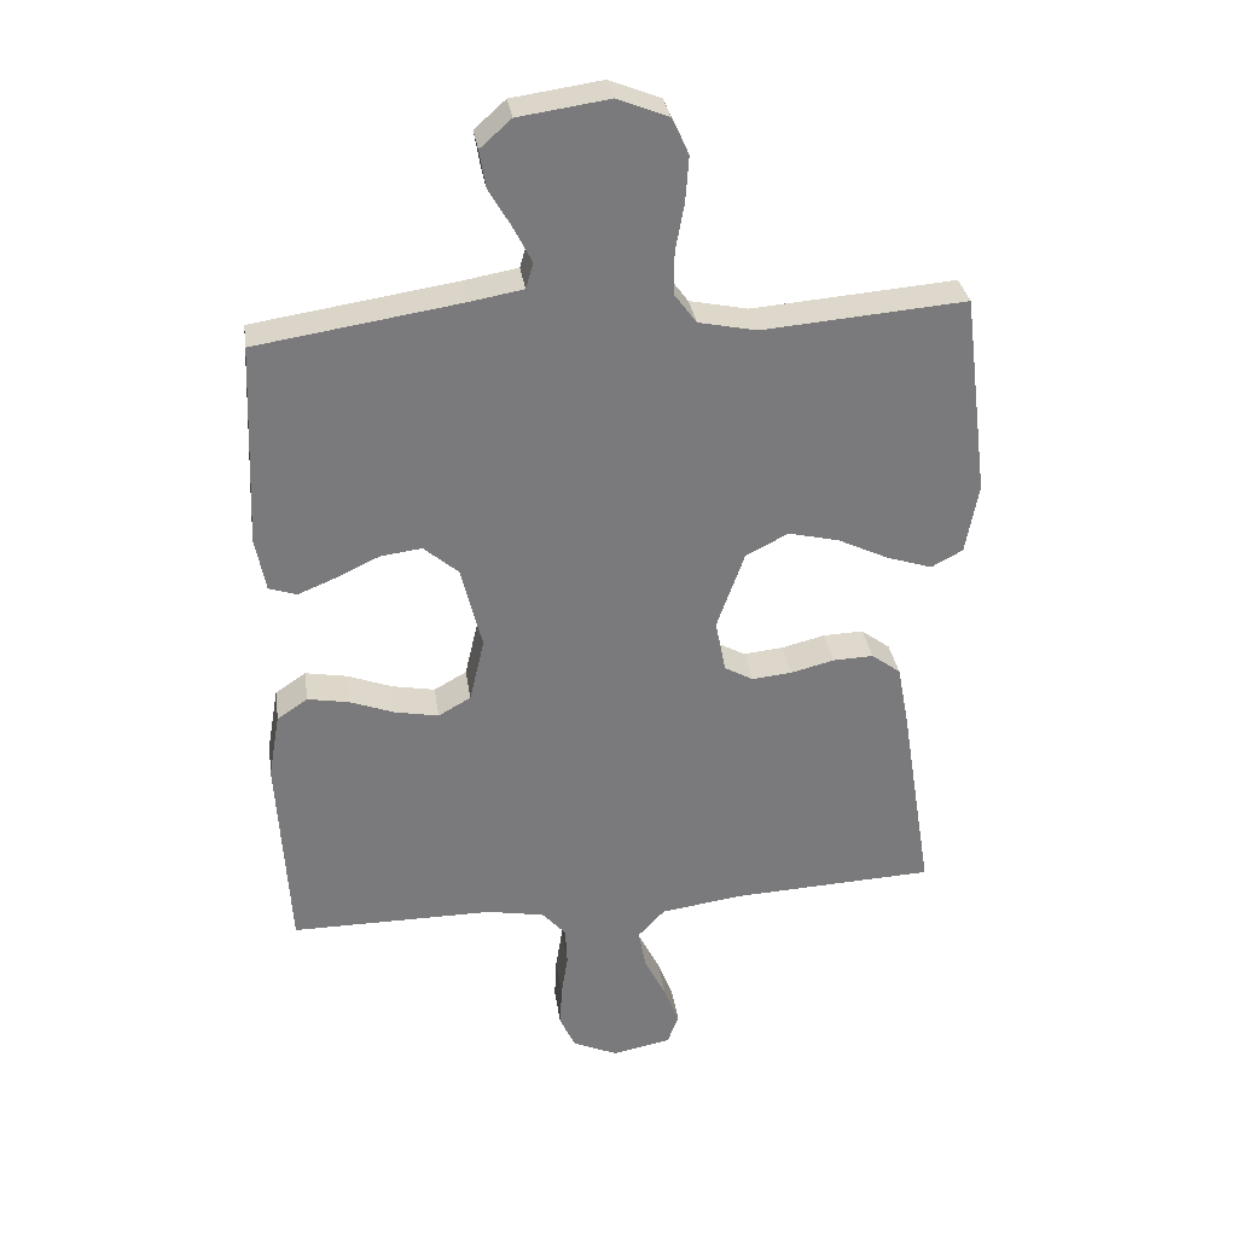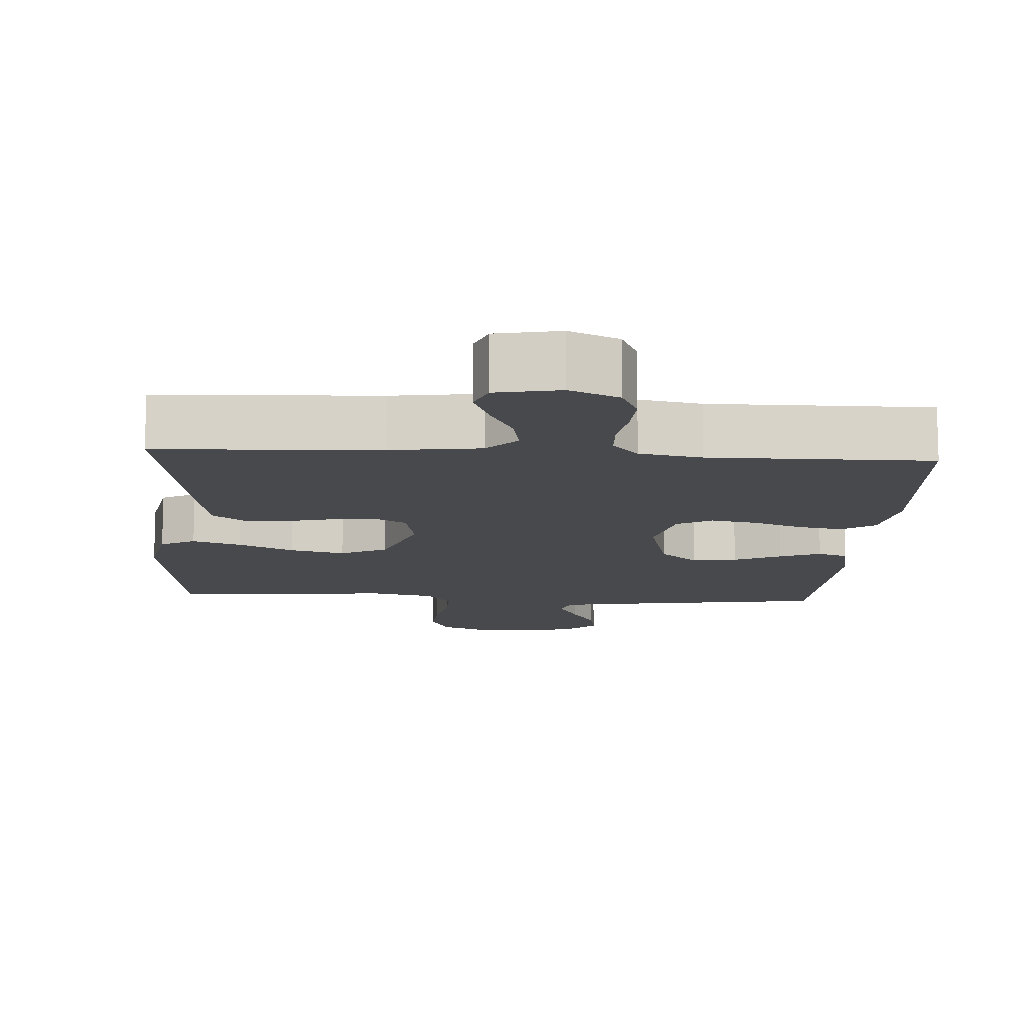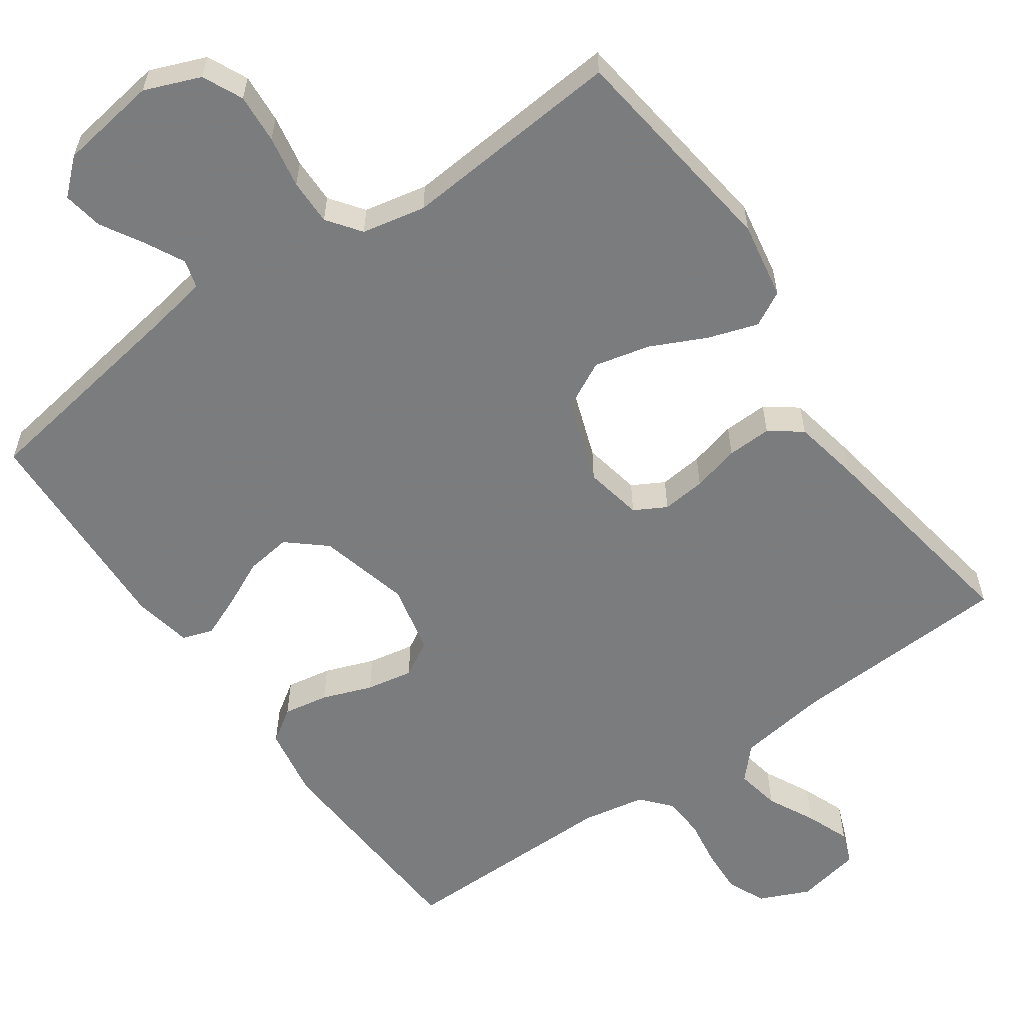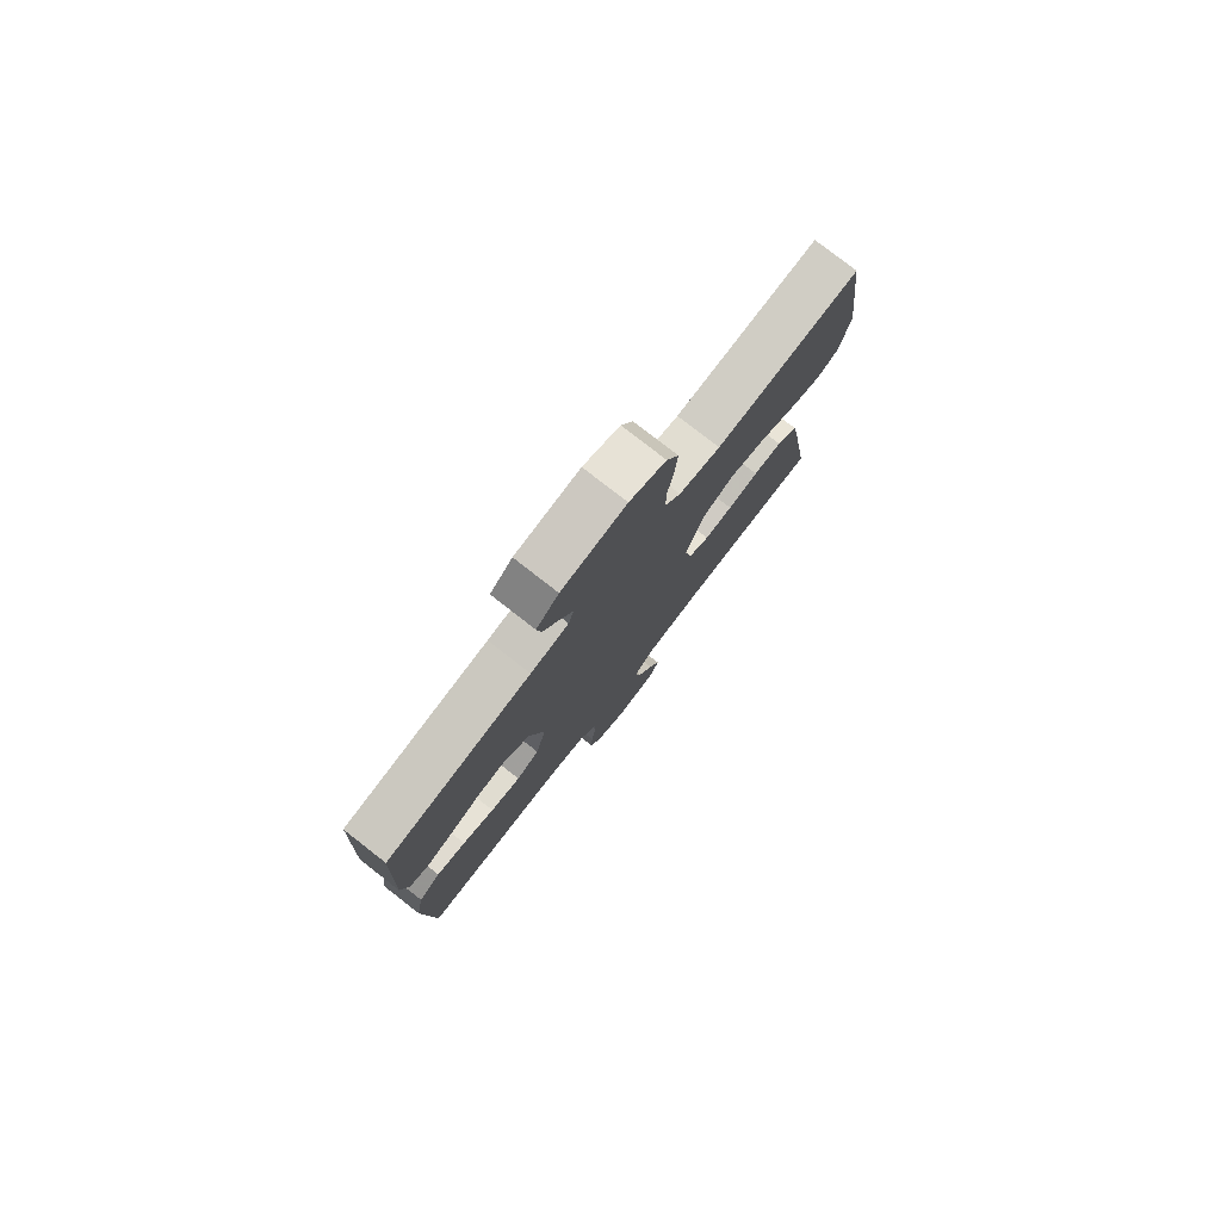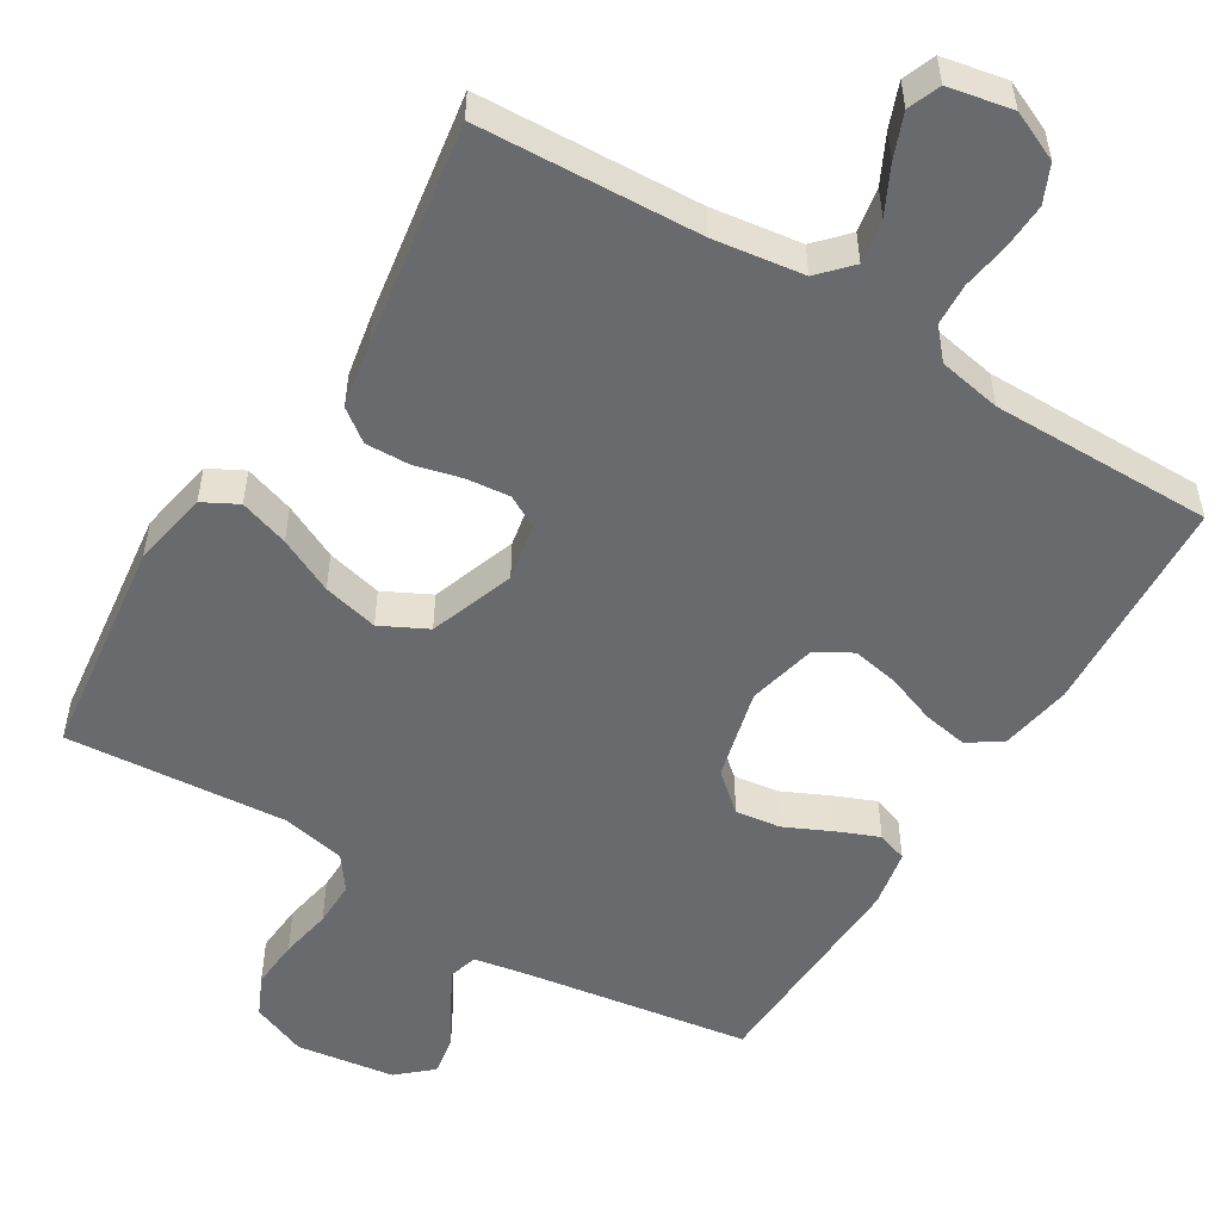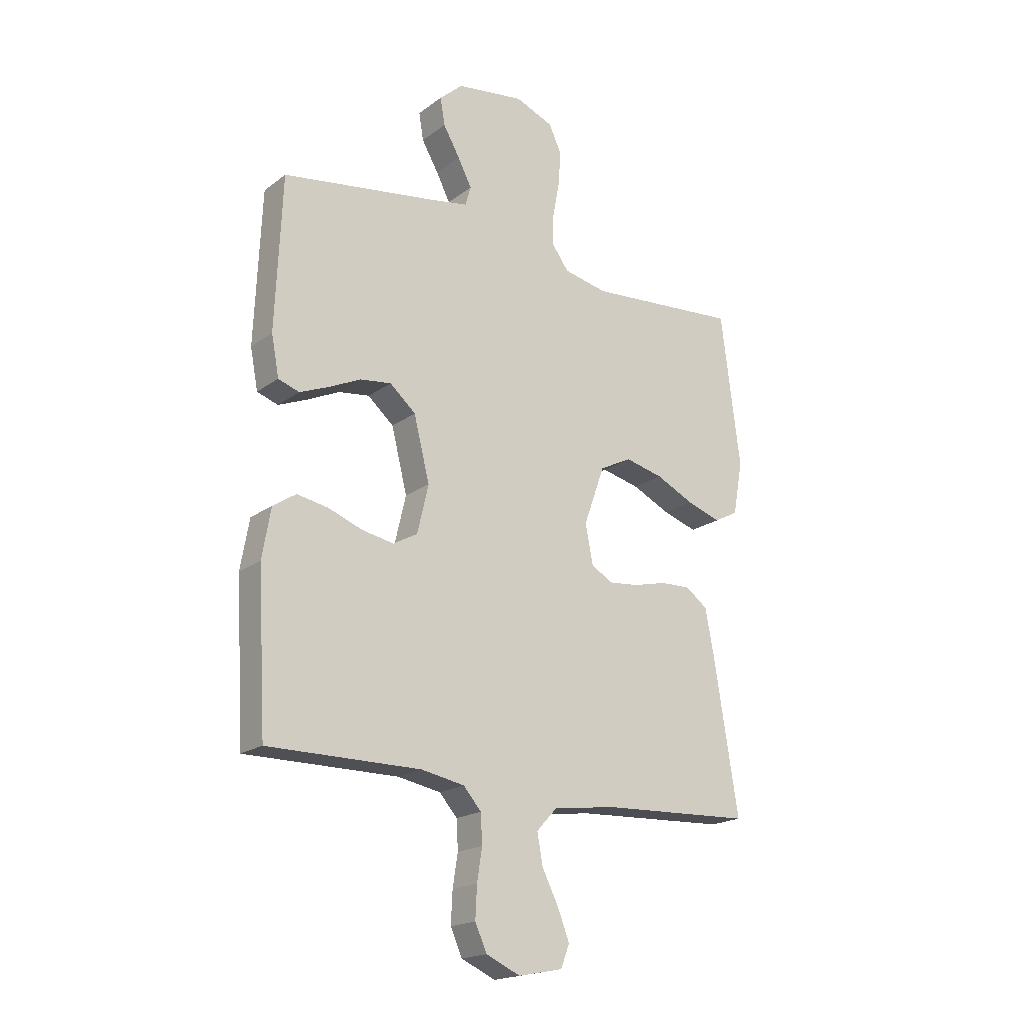
<metadata>
{"format":"obj","ext":"obj","renderer":"f3d","projection":"perspective","resolution":1024,"background":"white","views":[{"elev":32.2,"azim":-8.4,"up":"+Z"},{"elev":-12.2,"azim":176.4,"up":"+Y"},{"elev":-58.7,"azim":35.2,"up":"+Y"},{"elev":79.0,"azim":-52.1,"up":"+Z"},{"elev":-53.1,"azim":148.6,"up":"+Y"},{"elev":-19.2,"azim":-36.5,"up":"+Z"}]}
</metadata>
<code>
v 0.5 0.07 0.5
v 0.538 0.07 0.2
v 0.519 0.07 0.096
v 0.472 0.07 0.071
v 0.405 0.07 0.093
v 0.33 0.07 0.129
v 0.255 0.07 0.147
v 0.192 0.07 0.115
v 0.151 0.07 0
v 0.166 0.07 -0.078
v 0.209 0.07 -0.102
v 0.268 0.07 -0.096
v 0.332 0.07 -0.08
v 0.392 0.07 -0.078
v 0.435 0.07 -0.11
v 0.452 0.07 -0.2
v 0.5 0.07 -0.5
v 0.2 0.07 -0.514
v 0.078 0.07 -0.531
v 0.038 0.07 -0.574
v 0.049 0.07 -0.634
v 0.081 0.07 -0.698
v 0.104 0.07 -0.757
v 0.087 0.07 -0.801
v 0 0.07 -0.818
v -0.067 0.07 -0.788
v -0.09 0.07 -0.737
v -0.087 0.07 -0.675
v -0.077 0.07 -0.612
v -0.08 0.07 -0.555
v -0.115 0.07 -0.515
v -0.2 0.07 -0.499
v -0.5 0.07 -0.5
v -0.517 0.07 -0.2
v -0.5 0.07 -0.103
v -0.455 0.07 -0.073
v -0.394 0.07 -0.084
v -0.327 0.07 -0.109
v -0.264 0.07 -0.121
v -0.216 0.07 -0.094
v -0.194 0.07 0
v -0.225 0.07 0.124
v -0.276 0.07 0.168
v -0.337 0.07 0.16
v -0.401 0.07 0.13
v -0.457 0.07 0.107
v -0.498 0.07 0.121
v -0.513 0.07 0.2
v -0.5 0.07 0.5
v -0.2 0.07 0.546
v -0.121 0.07 0.56
v -0.11 0.07 0.598
v -0.137 0.07 0.651
v -0.17 0.07 0.708
v -0.179 0.07 0.762
v -0.133 0.07 0.803
v 0 0.07 0.822
v 0.075 0.07 0.792
v 0.1 0.07 0.738
v 0.095 0.07 0.671
v 0.082 0.07 0.601
v 0.081 0.07 0.539
v 0.114 0.07 0.494
v 0.2 0.07 0.476
v 0.5 0 0.5
v 0.538 0 0.2
v 0.519 0 0.096
v 0.472 0 0.071
v 0.405 0 0.093
v 0.33 0 0.129
v 0.255 0 0.147
v 0.192 0 0.115
v 0.151 0 0
v 0.166 0 -0.078
v 0.209 0 -0.102
v 0.268 0 -0.096
v 0.332 0 -0.08
v 0.392 0 -0.078
v 0.435 0 -0.11
v 0.452 0 -0.2
v 0.5 0 -0.5
v 0.2 0 -0.514
v 0.078 0 -0.531
v 0.038 0 -0.574
v 0.049 0 -0.634
v 0.081 0 -0.698
v 0.104 0 -0.757
v 0.087 0 -0.801
v 0 0 -0.818
v -0.067 0 -0.788
v -0.09 0 -0.737
v -0.087 0 -0.675
v -0.077 0 -0.612
v -0.08 0 -0.555
v -0.115 0 -0.515
v -0.2 0 -0.499
v -0.5 0 -0.5
v -0.517 0 -0.2
v -0.5 0 -0.103
v -0.455 0 -0.073
v -0.394 0 -0.084
v -0.327 0 -0.109
v -0.264 0 -0.121
v -0.216 0 -0.094
v -0.194 0 0
v -0.225 0 0.124
v -0.276 0 0.168
v -0.337 0 0.16
v -0.401 0 0.13
v -0.457 0 0.107
v -0.498 0 0.121
v -0.513 0 0.2
v -0.5 0 0.5
v -0.2 0 0.546
v -0.121 0 0.56
v -0.11 0 0.598
v -0.137 0 0.651
v -0.17 0 0.708
v -0.179 0 0.762
v -0.133 0 0.803
v 0 0 0.822
v 0.075 0 0.792
v 0.1 0 0.738
v 0.095 0 0.671
v 0.082 0 0.601
v 0.081 0 0.539
v 0.114 0 0.494
v 0.2 0 0.476
f 59 60 61
f 58 59 61
f 57 58 61
f 56 57 61
f 55 56 61
f 54 55 61
f 53 54 61
f 52 53 61 62
f 51 52 62 63
f 48 49 50
f 47 48 50
f 46 47 50
f 45 46 50
f 44 45 50
f 50 51 63
f 44 50 63
f 43 44 63
f 36 37 38
f 35 36 38
f 34 35 38
f 33 34 38
f 32 33 38
f 31 32 38 39
f 30 31 39 40
f 27 28 29
f 26 27 29
f 25 26 29
f 24 25 29
f 23 24 29
f 22 23 29
f 21 22 29
f 20 21 29 30
f 30 40 41
f 20 30 41
f 19 20 41
f 16 17 18
f 15 16 18
f 14 15 18
f 13 14 18
f 12 13 18
f 11 12 18 19
f 4 5 6
f 3 4 6
f 2 3 6
f 1 2 6
f 64 1 6
f 64 6 7
f 64 7 8
f 63 64 8
f 43 63 8
f 42 43 8
f 19 41 42
f 11 19 42
f 10 11 42
f 9 10 42
f 8 9 42
f 125 124 123
f 125 123 122
f 125 122 121
f 125 121 120
f 125 120 119
f 125 119 118
f 125 118 117
f 126 125 117 116
f 127 126 116 115
f 114 113 112
f 114 112 111
f 114 111 110
f 114 110 109
f 114 109 108
f 127 115 114
f 127 114 108
f 127 108 107
f 102 101 100
f 102 100 99
f 102 99 98
f 102 98 97
f 102 97 96
f 103 102 96 95
f 104 103 95 94
f 93 92 91
f 93 91 90
f 93 90 89
f 93 89 88
f 93 88 87
f 93 87 86
f 93 86 85
f 94 93 85 84
f 105 104 94
f 105 94 84
f 105 84 83
f 82 81 80
f 82 80 79
f 82 79 78
f 82 78 77
f 82 77 76
f 83 82 76 75
f 70 69 68
f 70 68 67
f 70 67 66
f 70 66 65
f 70 65 128
f 71 70 128
f 72 71 128
f 72 128 127
f 72 127 107
f 72 107 106
f 106 105 83
f 106 83 75
f 106 75 74
f 106 74 73
f 106 73 72
f 1 65 66 2
f 2 66 67 3
f 3 67 68 4
f 4 68 69 5
f 5 69 70 6
f 6 70 71 7
f 7 71 72 8
f 8 72 73 9
f 9 73 74 10
f 10 74 75 11
f 11 75 76 12
f 12 76 77 13
f 13 77 78 14
f 14 78 79 15
f 15 79 80 16
f 16 80 81 17
f 17 81 82 18
f 18 82 83 19
f 19 83 84 20
f 20 84 85 21
f 21 85 86 22
f 22 86 87 23
f 23 87 88 24
f 24 88 89 25
f 25 89 90 26
f 26 90 91 27
f 27 91 92 28
f 28 92 93 29
f 29 93 94 30
f 30 94 95 31
f 31 95 96 32
f 32 96 97 33
f 33 97 98 34
f 34 98 99 35
f 35 99 100 36
f 36 100 101 37
f 37 101 102 38
f 38 102 103 39
f 39 103 104 40
f 40 104 105 41
f 41 105 106 42
f 42 106 107 43
f 43 107 108 44
f 44 108 109 45
f 45 109 110 46
f 46 110 111 47
f 47 111 112 48
f 48 112 113 49
f 49 113 114 50
f 50 114 115 51
f 51 115 116 52
f 52 116 117 53
f 53 117 118 54
f 54 118 119 55
f 55 119 120 56
f 56 120 121 57
f 57 121 122 58
f 58 122 123 59
f 59 123 124 60
f 60 124 125 61
f 61 125 126 62
f 62 126 127 63
f 63 127 128 64
f 64 128 65 1

</code>
